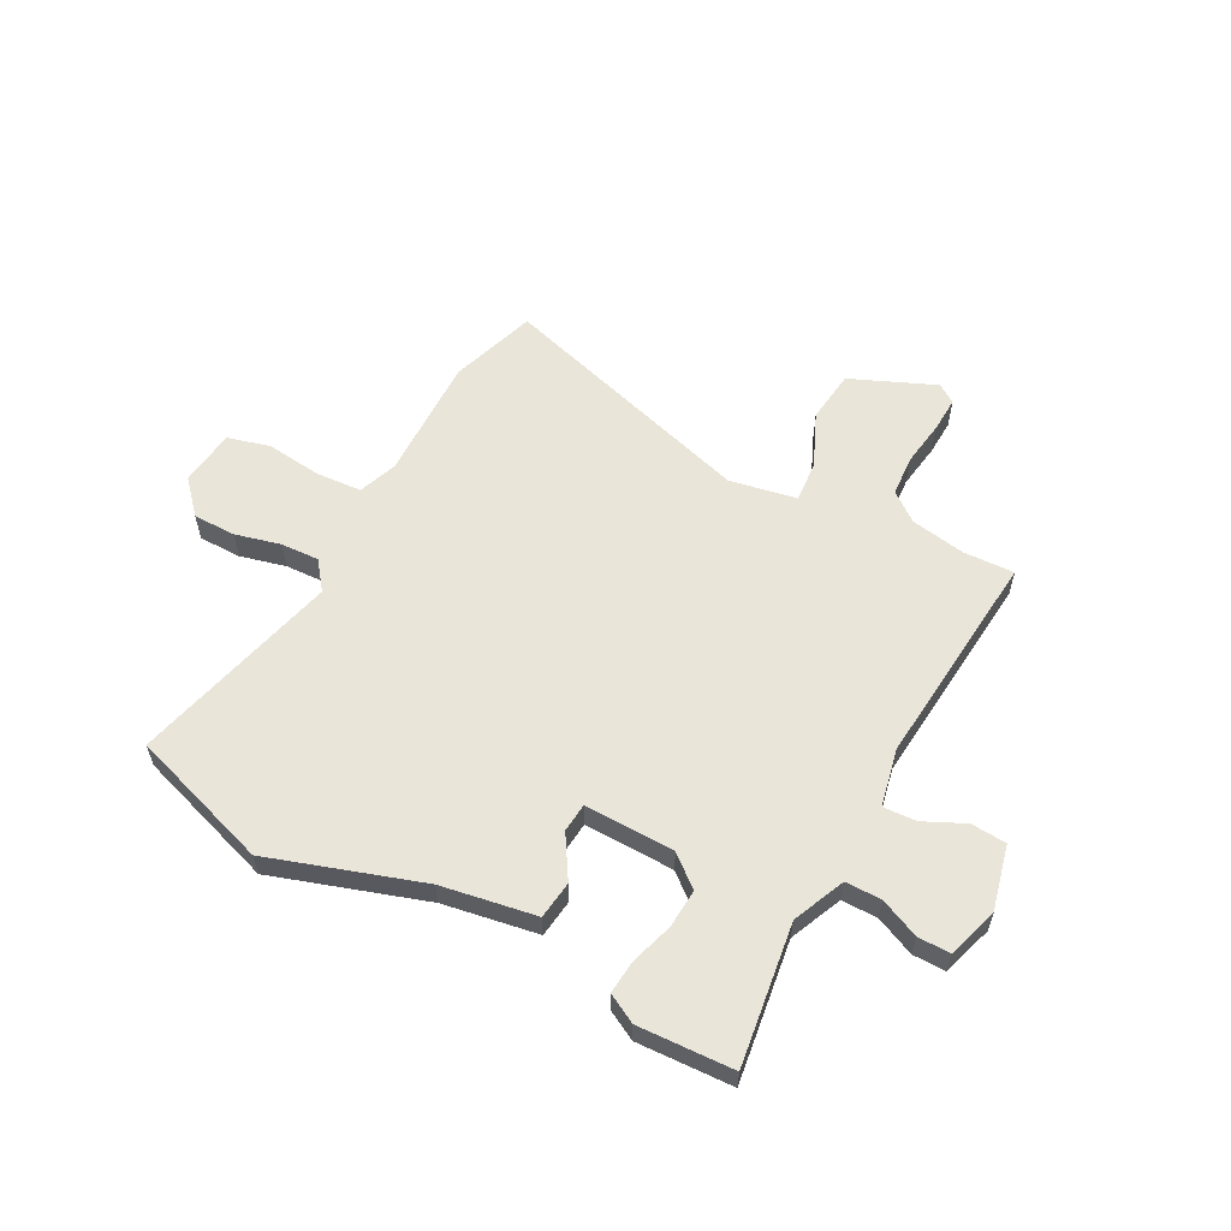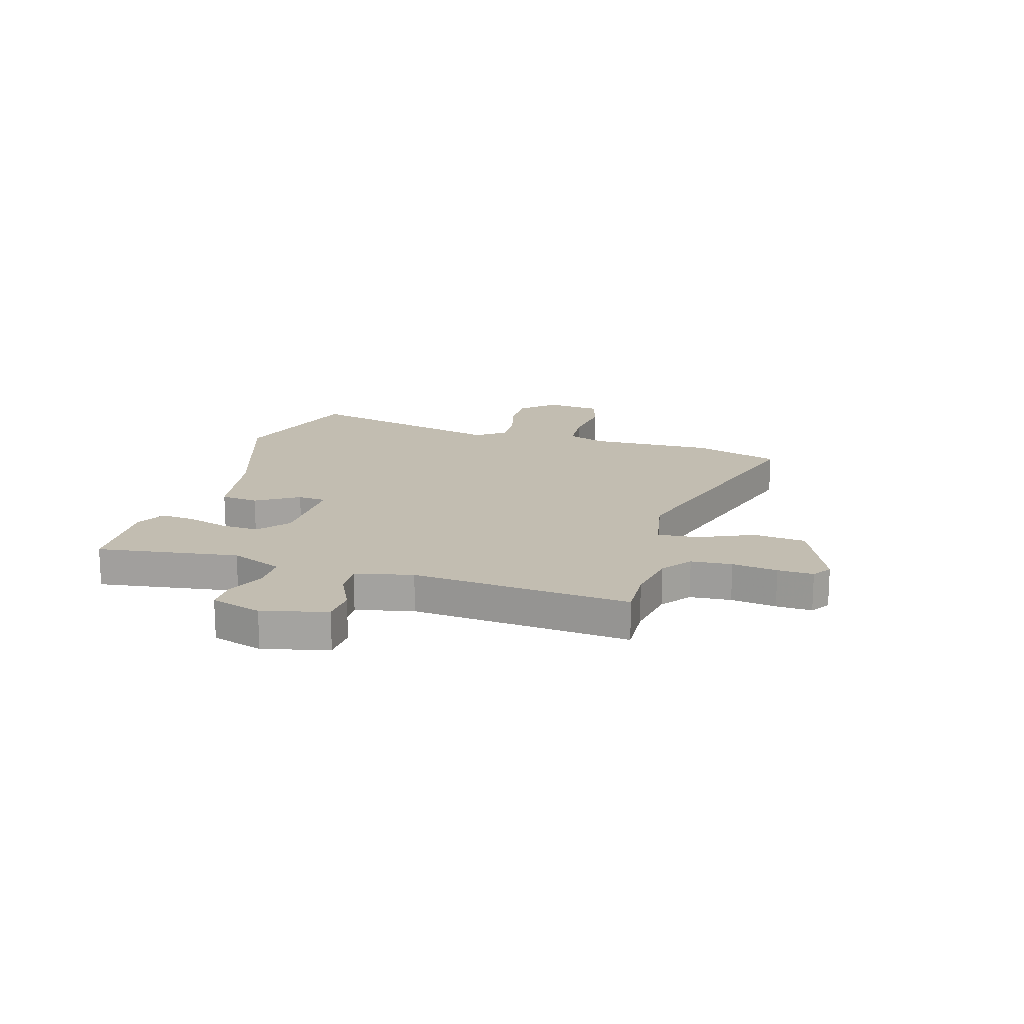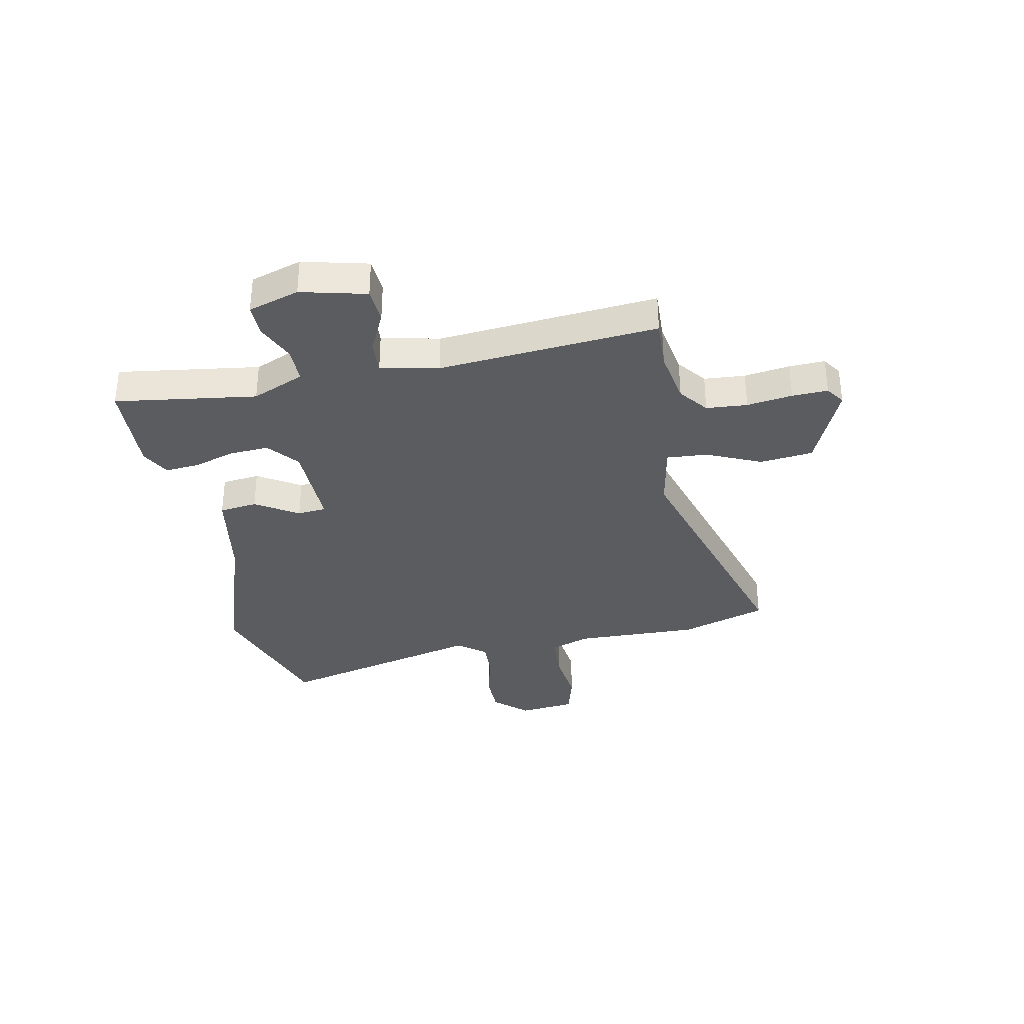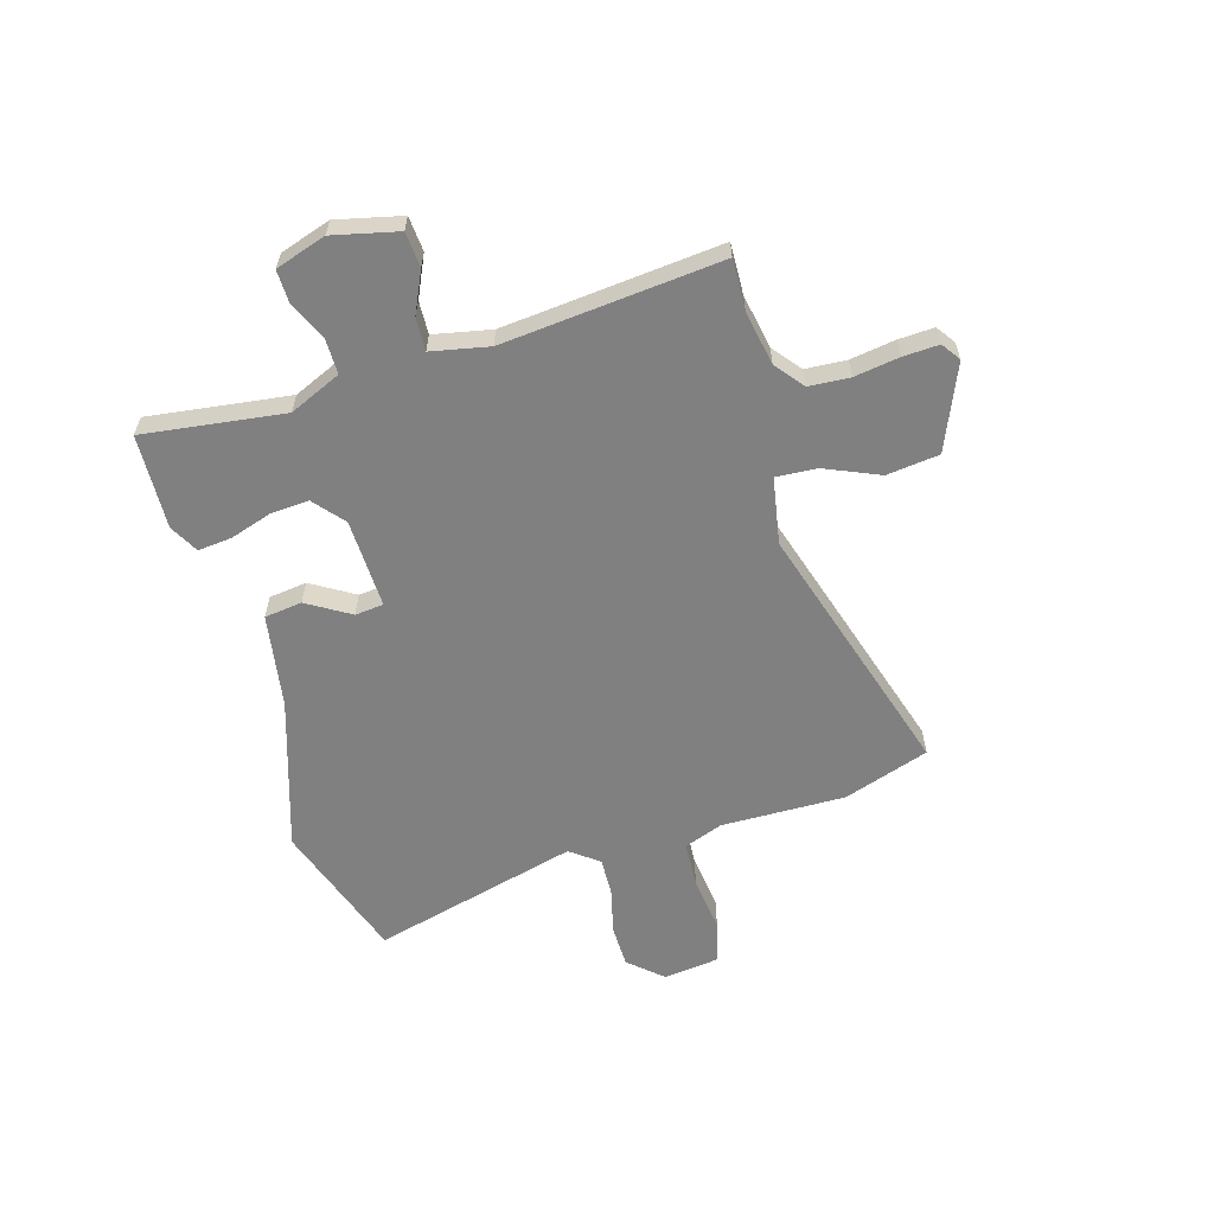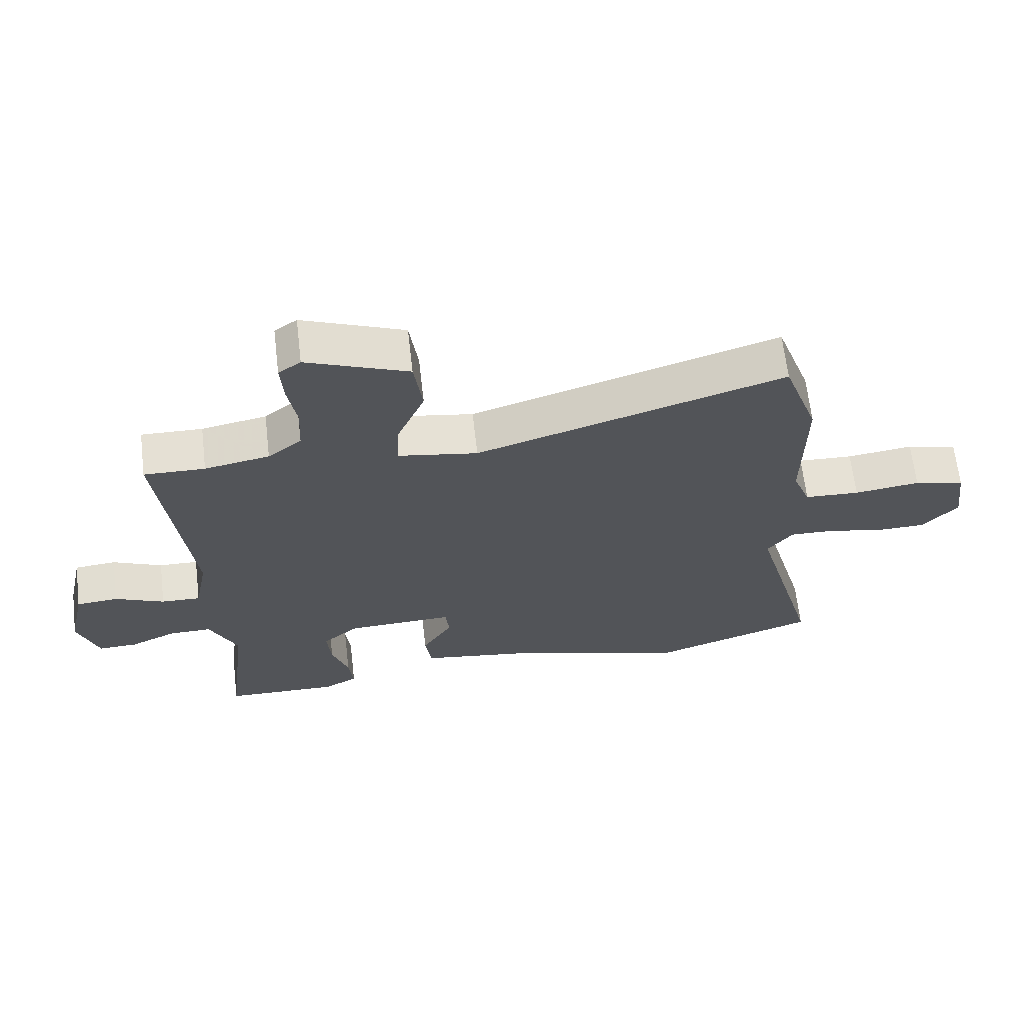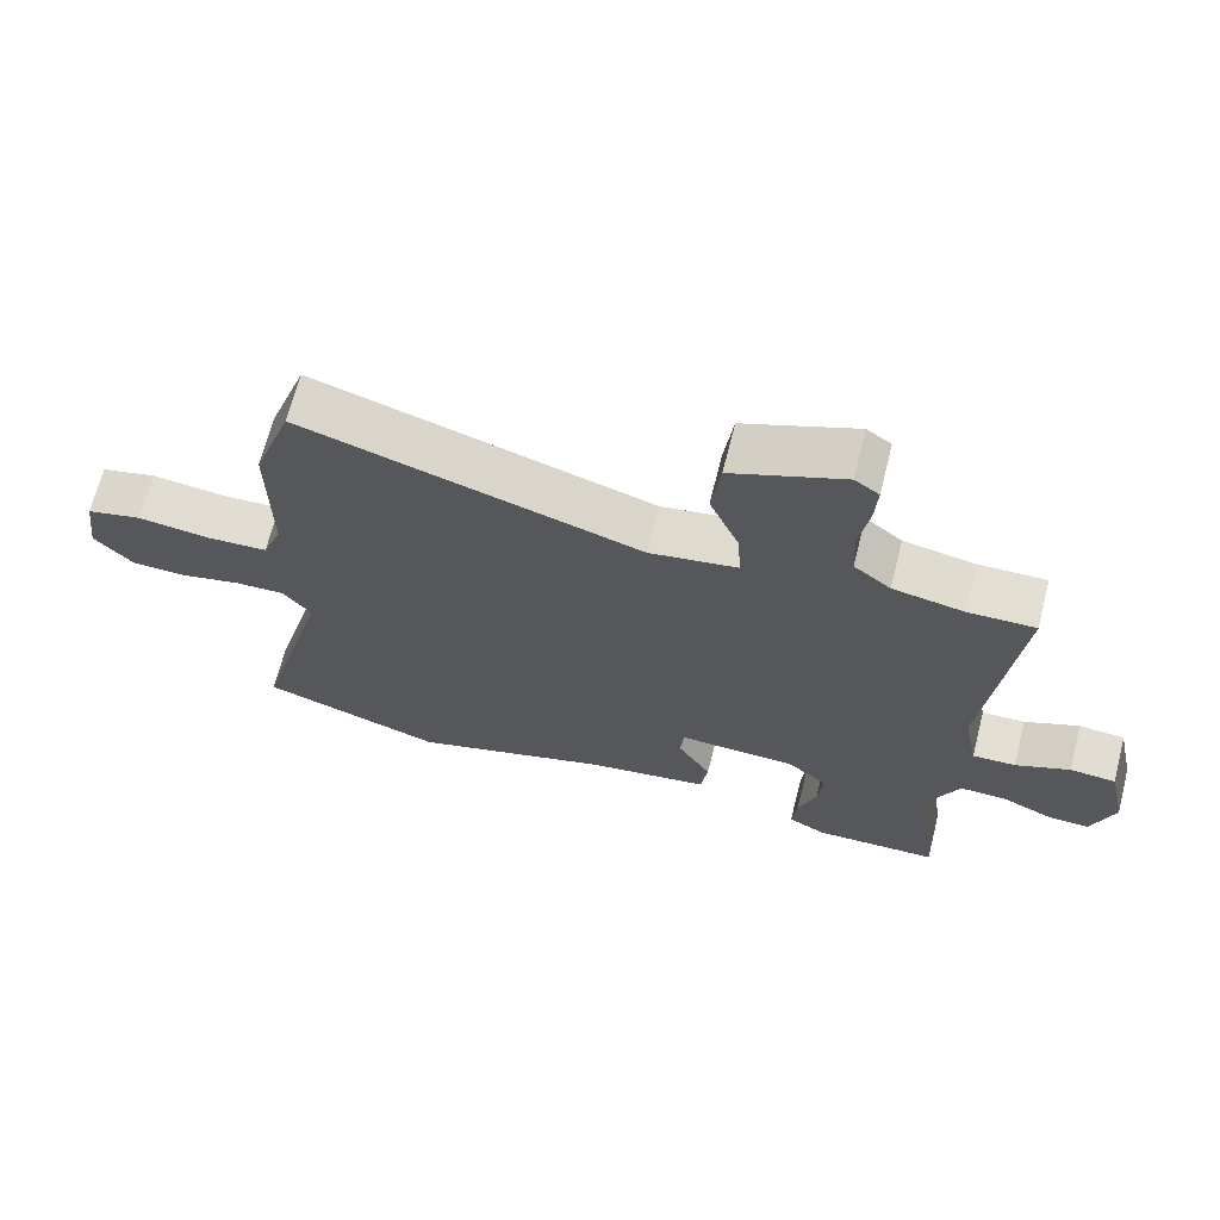
<metadata>
{"format":"obj","ext":"obj","renderer":"f3d","projection":"perspective","resolution":1024,"background":"white","views":[{"elev":58.3,"azim":-153.0,"up":"+Y"},{"elev":16.8,"azim":-75.0,"up":"+Y"},{"elev":-34.0,"azim":-79.9,"up":"+Y"},{"elev":-60.0,"azim":-74.3,"up":"+Y"},{"elev":65.8,"azim":-6.7,"up":"+Z"},{"elev":67.8,"azim":-165.8,"up":"+Z"}]}
</metadata>
<code>
v 0.603 0.07 -0.464
v 0.341 0.07 -0.556
v 0.055 0.07 -0.468
v -0.123 0.07 -0.441
v -0.133 0.07 -0.37
v -0.085 0.07 -0.289
v -0.091 0.07 -0.235
v -0.26 0.07 -0.242
v -0.317 0.07 -0.291
v -0.311 0.07 -0.364
v -0.285 0.07 -0.442
v -0.278 0.07 -0.506
v -0.332 0.07 -0.536
v -0.511 0.07 -0.531
v -0.479 0.07 -0.265
v -0.523 0.07 -0.168
v -0.59 0.07 -0.169
v -0.663 0.07 -0.203
v -0.724 0.07 -0.205
v -0.756 0.07 -0.11
v -0.729 0.07 0.013
v -0.663 0.07 0.019
v -0.585 0.07 -0.016
v -0.523 0.07 -0.018
v -0.502 0.07 0.091
v -0.546 0.07 0.501
v -0.45 0.07 0.499
v -0.348 0.07 0.519
v -0.295 0.07 0.562
v -0.291 0.07 0.639
v -0.305 0.07 0.724
v -0.309 0.07 0.791
v -0.274 0.07 0.816
v -0.114 0.07 0.751
v -0.101 0.07 0.652
v -0.144 0.07 0.549
v -0.148 0.07 0.472
v -0.022 0.07 0.451
v 0.463 0.07 0.606
v 0.519 0.07 0.445
v 0.518 0.07 0.211
v 0.546 0.07 0.138
v 0.633 0.07 0.134
v 0.737 0.07 0.148
v 0.817 0.07 0.128
v 0.831 0.07 0.022
v 0.776 0.07 -0.041
v 0.696 0.07 -0.043
v 0.61 0.07 -0.023
v 0.538 0.07 -0.021
v 0.498 0.07 -0.075
v 0.603 0 -0.464
v 0.341 0 -0.556
v 0.055 0 -0.468
v -0.123 0 -0.441
v -0.133 0 -0.37
v -0.085 0 -0.289
v -0.091 0 -0.235
v -0.26 0 -0.242
v -0.317 0 -0.291
v -0.311 0 -0.364
v -0.285 0 -0.442
v -0.278 0 -0.506
v -0.332 0 -0.536
v -0.511 0 -0.531
v -0.479 0 -0.265
v -0.523 0 -0.168
v -0.59 0 -0.169
v -0.663 0 -0.203
v -0.724 0 -0.205
v -0.756 0 -0.11
v -0.729 0 0.013
v -0.663 0 0.019
v -0.585 0 -0.016
v -0.523 0 -0.018
v -0.502 0 0.091
v -0.546 0 0.501
v -0.45 0 0.499
v -0.348 0 0.519
v -0.295 0 0.562
v -0.291 0 0.639
v -0.305 0 0.724
v -0.309 0 0.791
v -0.274 0 0.816
v -0.114 0 0.751
v -0.101 0 0.652
v -0.144 0 0.549
v -0.148 0 0.472
v -0.022 0 0.451
v 0.463 0 0.606
v 0.519 0 0.445
v 0.518 0 0.211
v 0.546 0 0.138
v 0.633 0 0.134
v 0.737 0 0.148
v 0.817 0 0.128
v 0.831 0 0.022
v 0.776 0 -0.041
v 0.696 0 -0.043
v 0.61 0 -0.023
v 0.538 0 -0.021
v 0.498 0 -0.075
f 46 47 48 49
f 46 49 50
f 43 44 45 46
f 42 43 46 50
f 41 42 50 51
f 38 39 40 41
f 37 38 41 51
f 33 34 35 36
f 33 36 37
f 30 31 32 33
f 29 30 33 37
f 28 29 37 51
f 25 26 27
f 25 27 28 51
f 20 21 22 23
f 20 23 24
f 17 18 19 20
f 16 17 20 24
f 15 16 24 25
f 13 14 15
f 10 11 12 13
f 9 10 13 15
f 8 9 15 25
f 3 4 5 6
f 3 6 7
f 2 3 7
f 1 2 7
f 51 1 7
f 7 8 25 51
f 100 99 98 97
f 101 100 97
f 97 96 95 94
f 101 97 94 93
f 102 101 93 92
f 92 91 90 89
f 102 92 89 88
f 87 86 85 84
f 88 87 84
f 84 83 82 81
f 88 84 81 80
f 102 88 80 79
f 78 77 76
f 102 79 78 76
f 74 73 72 71
f 75 74 71
f 71 70 69 68
f 75 71 68 67
f 76 75 67 66
f 66 65 64
f 64 63 62 61
f 66 64 61 60
f 76 66 60 59
f 57 56 55 54
f 58 57 54
f 58 54 53
f 58 53 52
f 58 52 102
f 102 76 59 58
f 1 52 53 2
f 2 53 54 3
f 3 54 55 4
f 4 55 56 5
f 5 56 57 6
f 6 57 58 7
f 7 58 59 8
f 8 59 60 9
f 9 60 61 10
f 10 61 62 11
f 11 62 63 12
f 12 63 64 13
f 13 64 65 14
f 14 65 66 15
f 15 66 67 16
f 16 67 68 17
f 17 68 69 18
f 18 69 70 19
f 19 70 71 20
f 20 71 72 21
f 21 72 73 22
f 22 73 74 23
f 23 74 75 24
f 24 75 76 25
f 25 76 77 26
f 26 77 78 27
f 27 78 79 28
f 28 79 80 29
f 29 80 81 30
f 30 81 82 31
f 31 82 83 32
f 32 83 84 33
f 33 84 85 34
f 34 85 86 35
f 35 86 87 36
f 36 87 88 37
f 37 88 89 38
f 38 89 90 39
f 39 90 91 40
f 40 91 92 41
f 41 92 93 42
f 42 93 94 43
f 43 94 95 44
f 44 95 96 45
f 45 96 97 46
f 46 97 98 47
f 47 98 99 48
f 48 99 100 49
f 49 100 101 50
f 50 101 102 51
f 51 102 52 1

</code>
